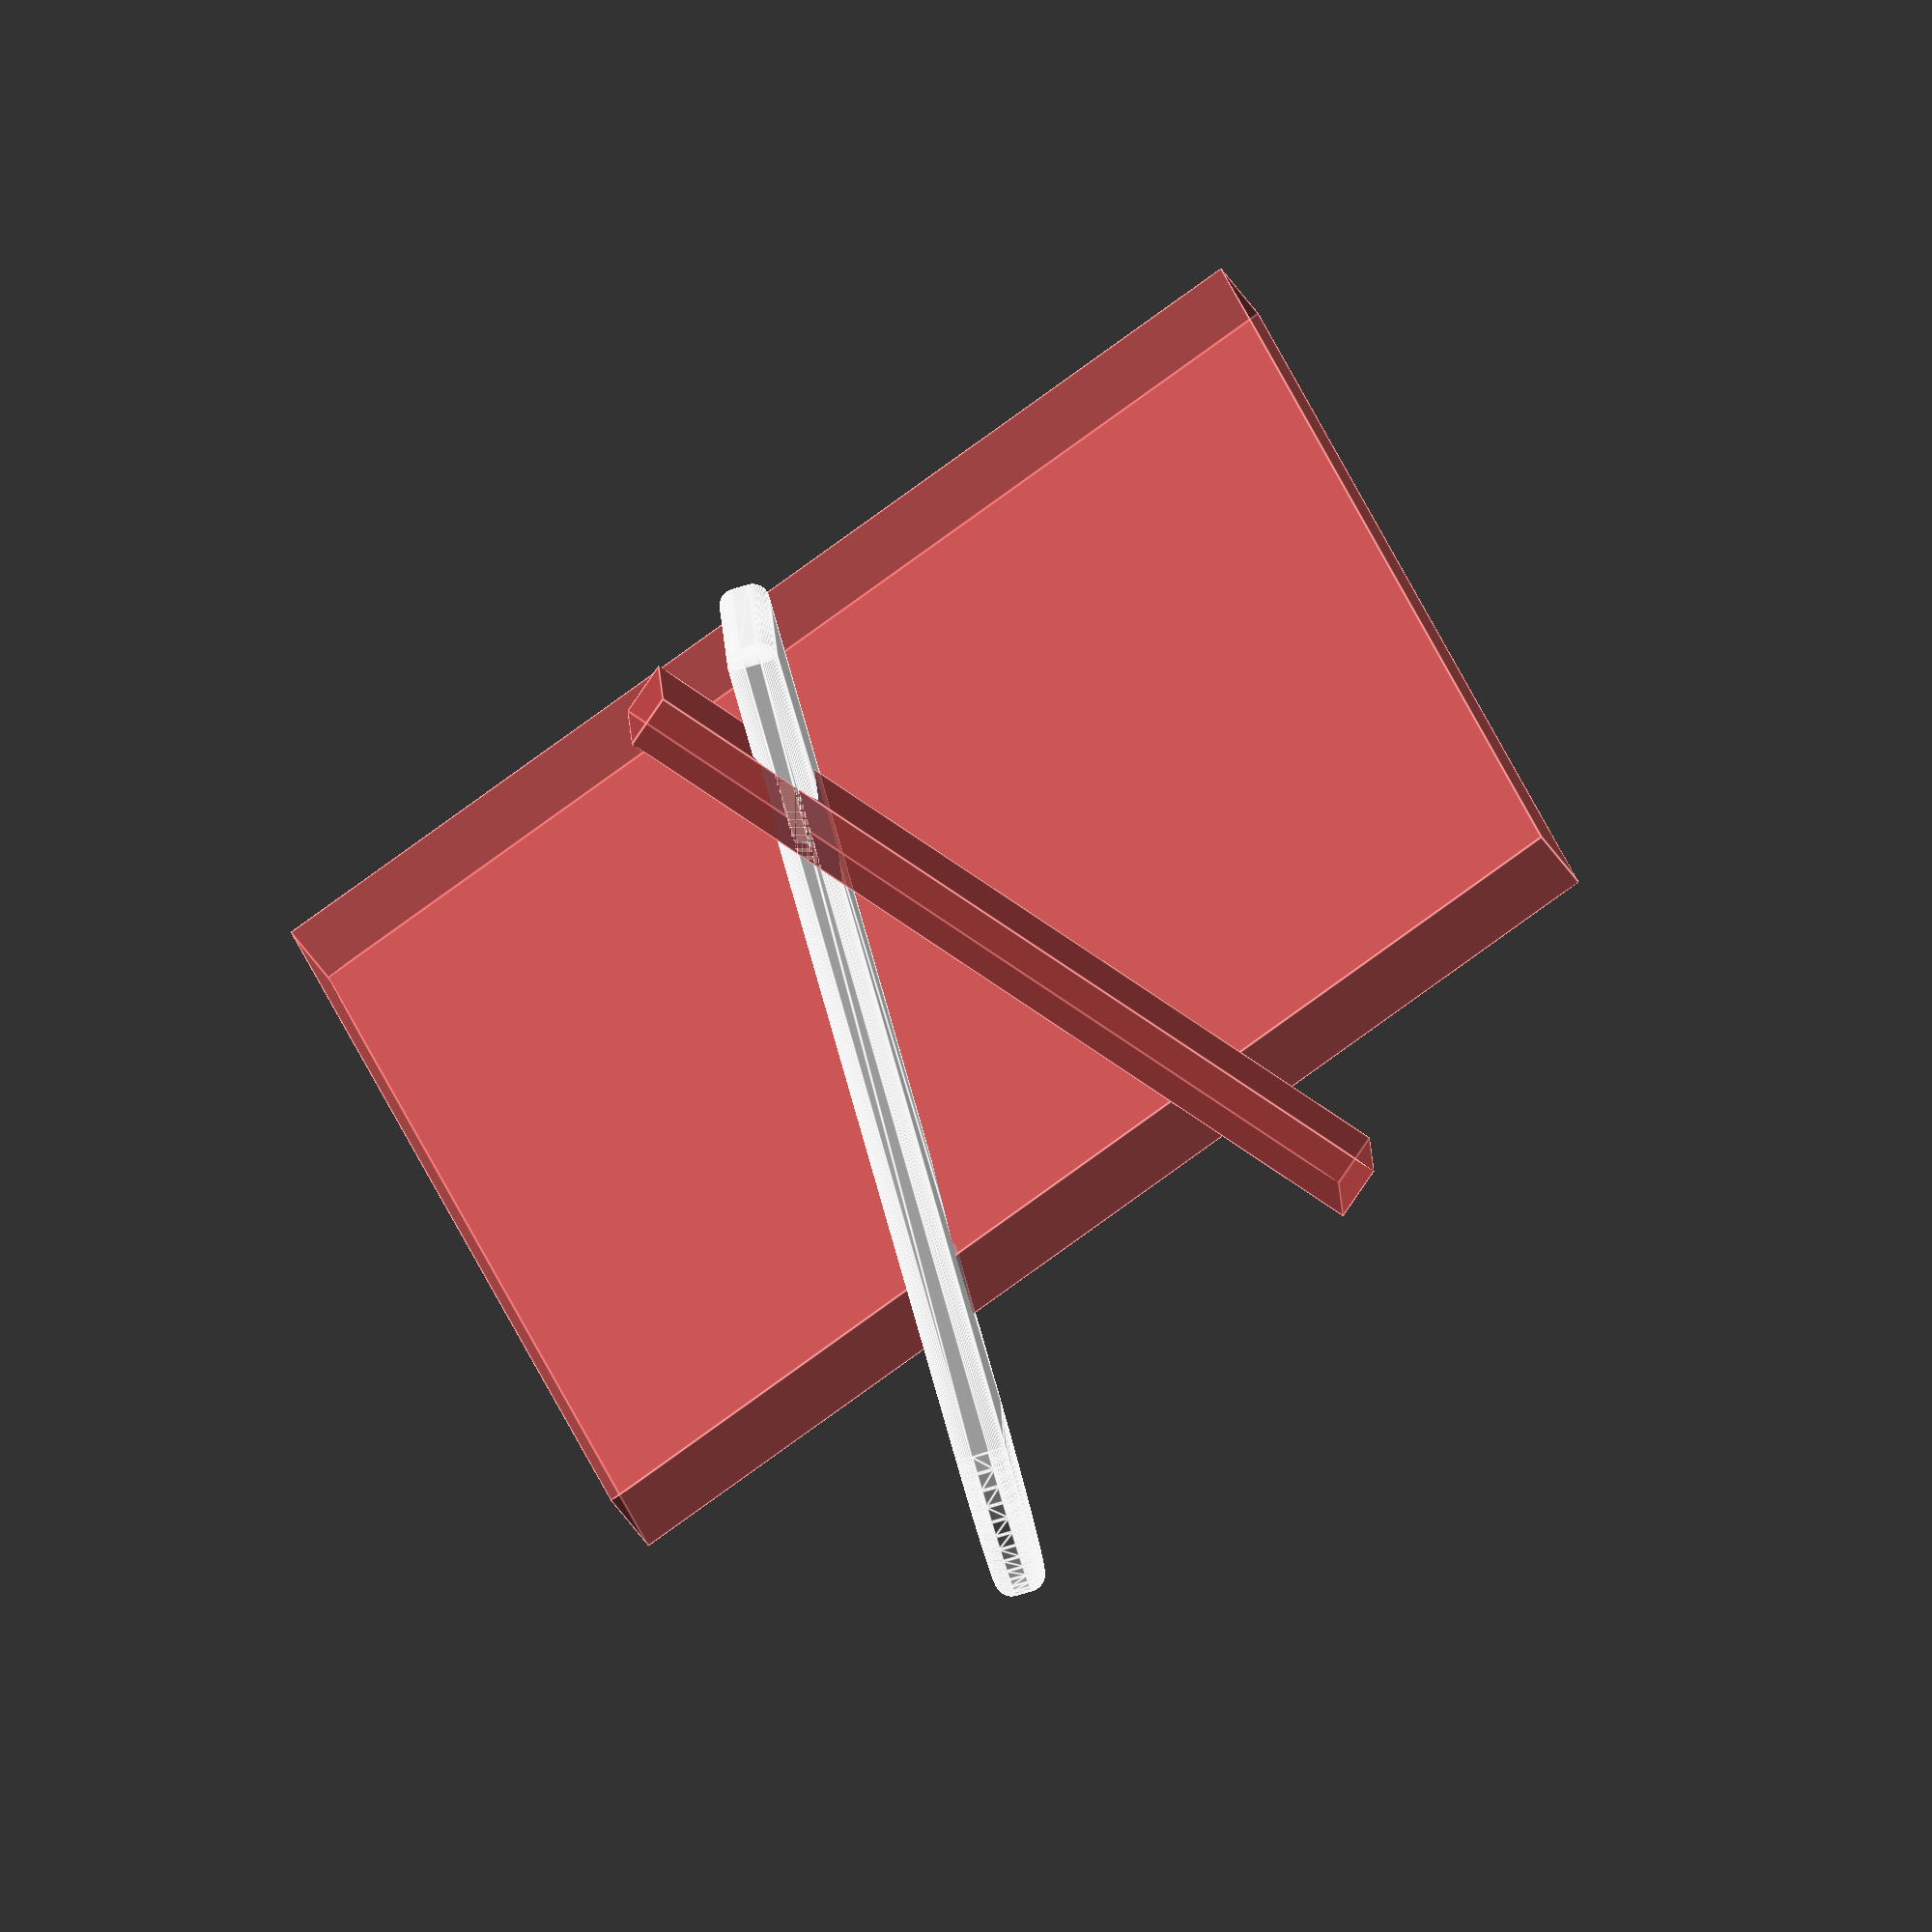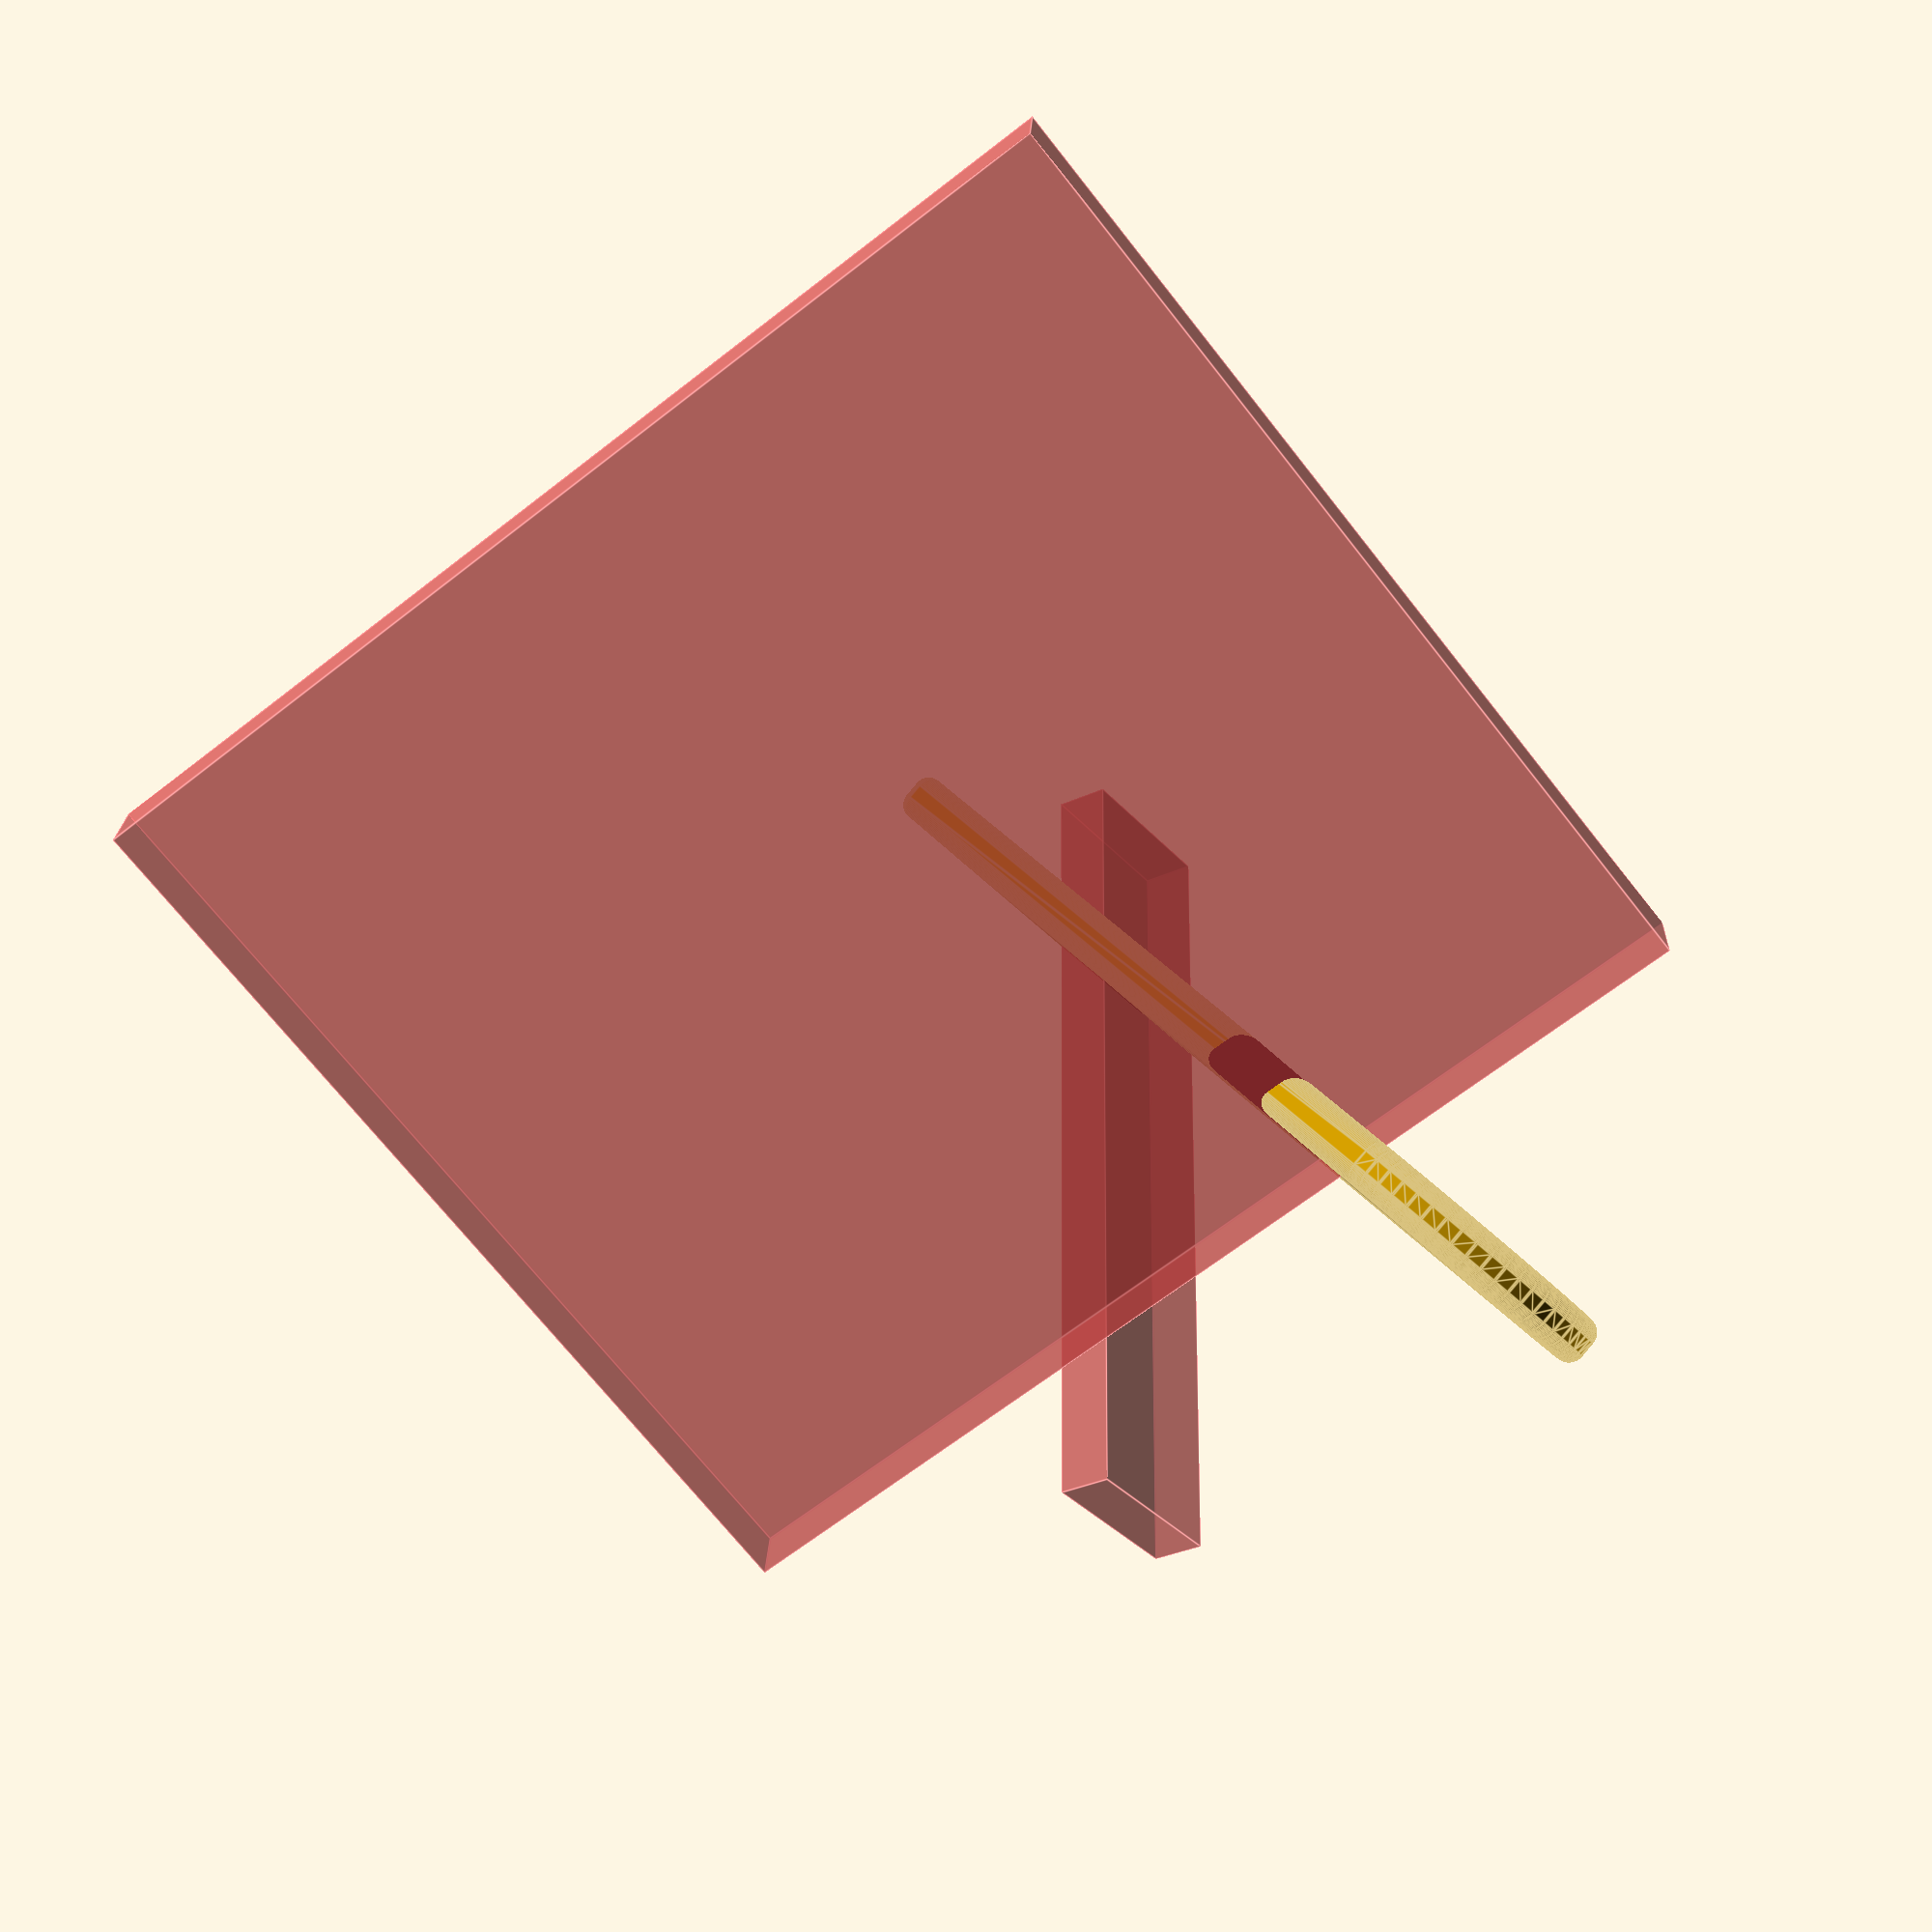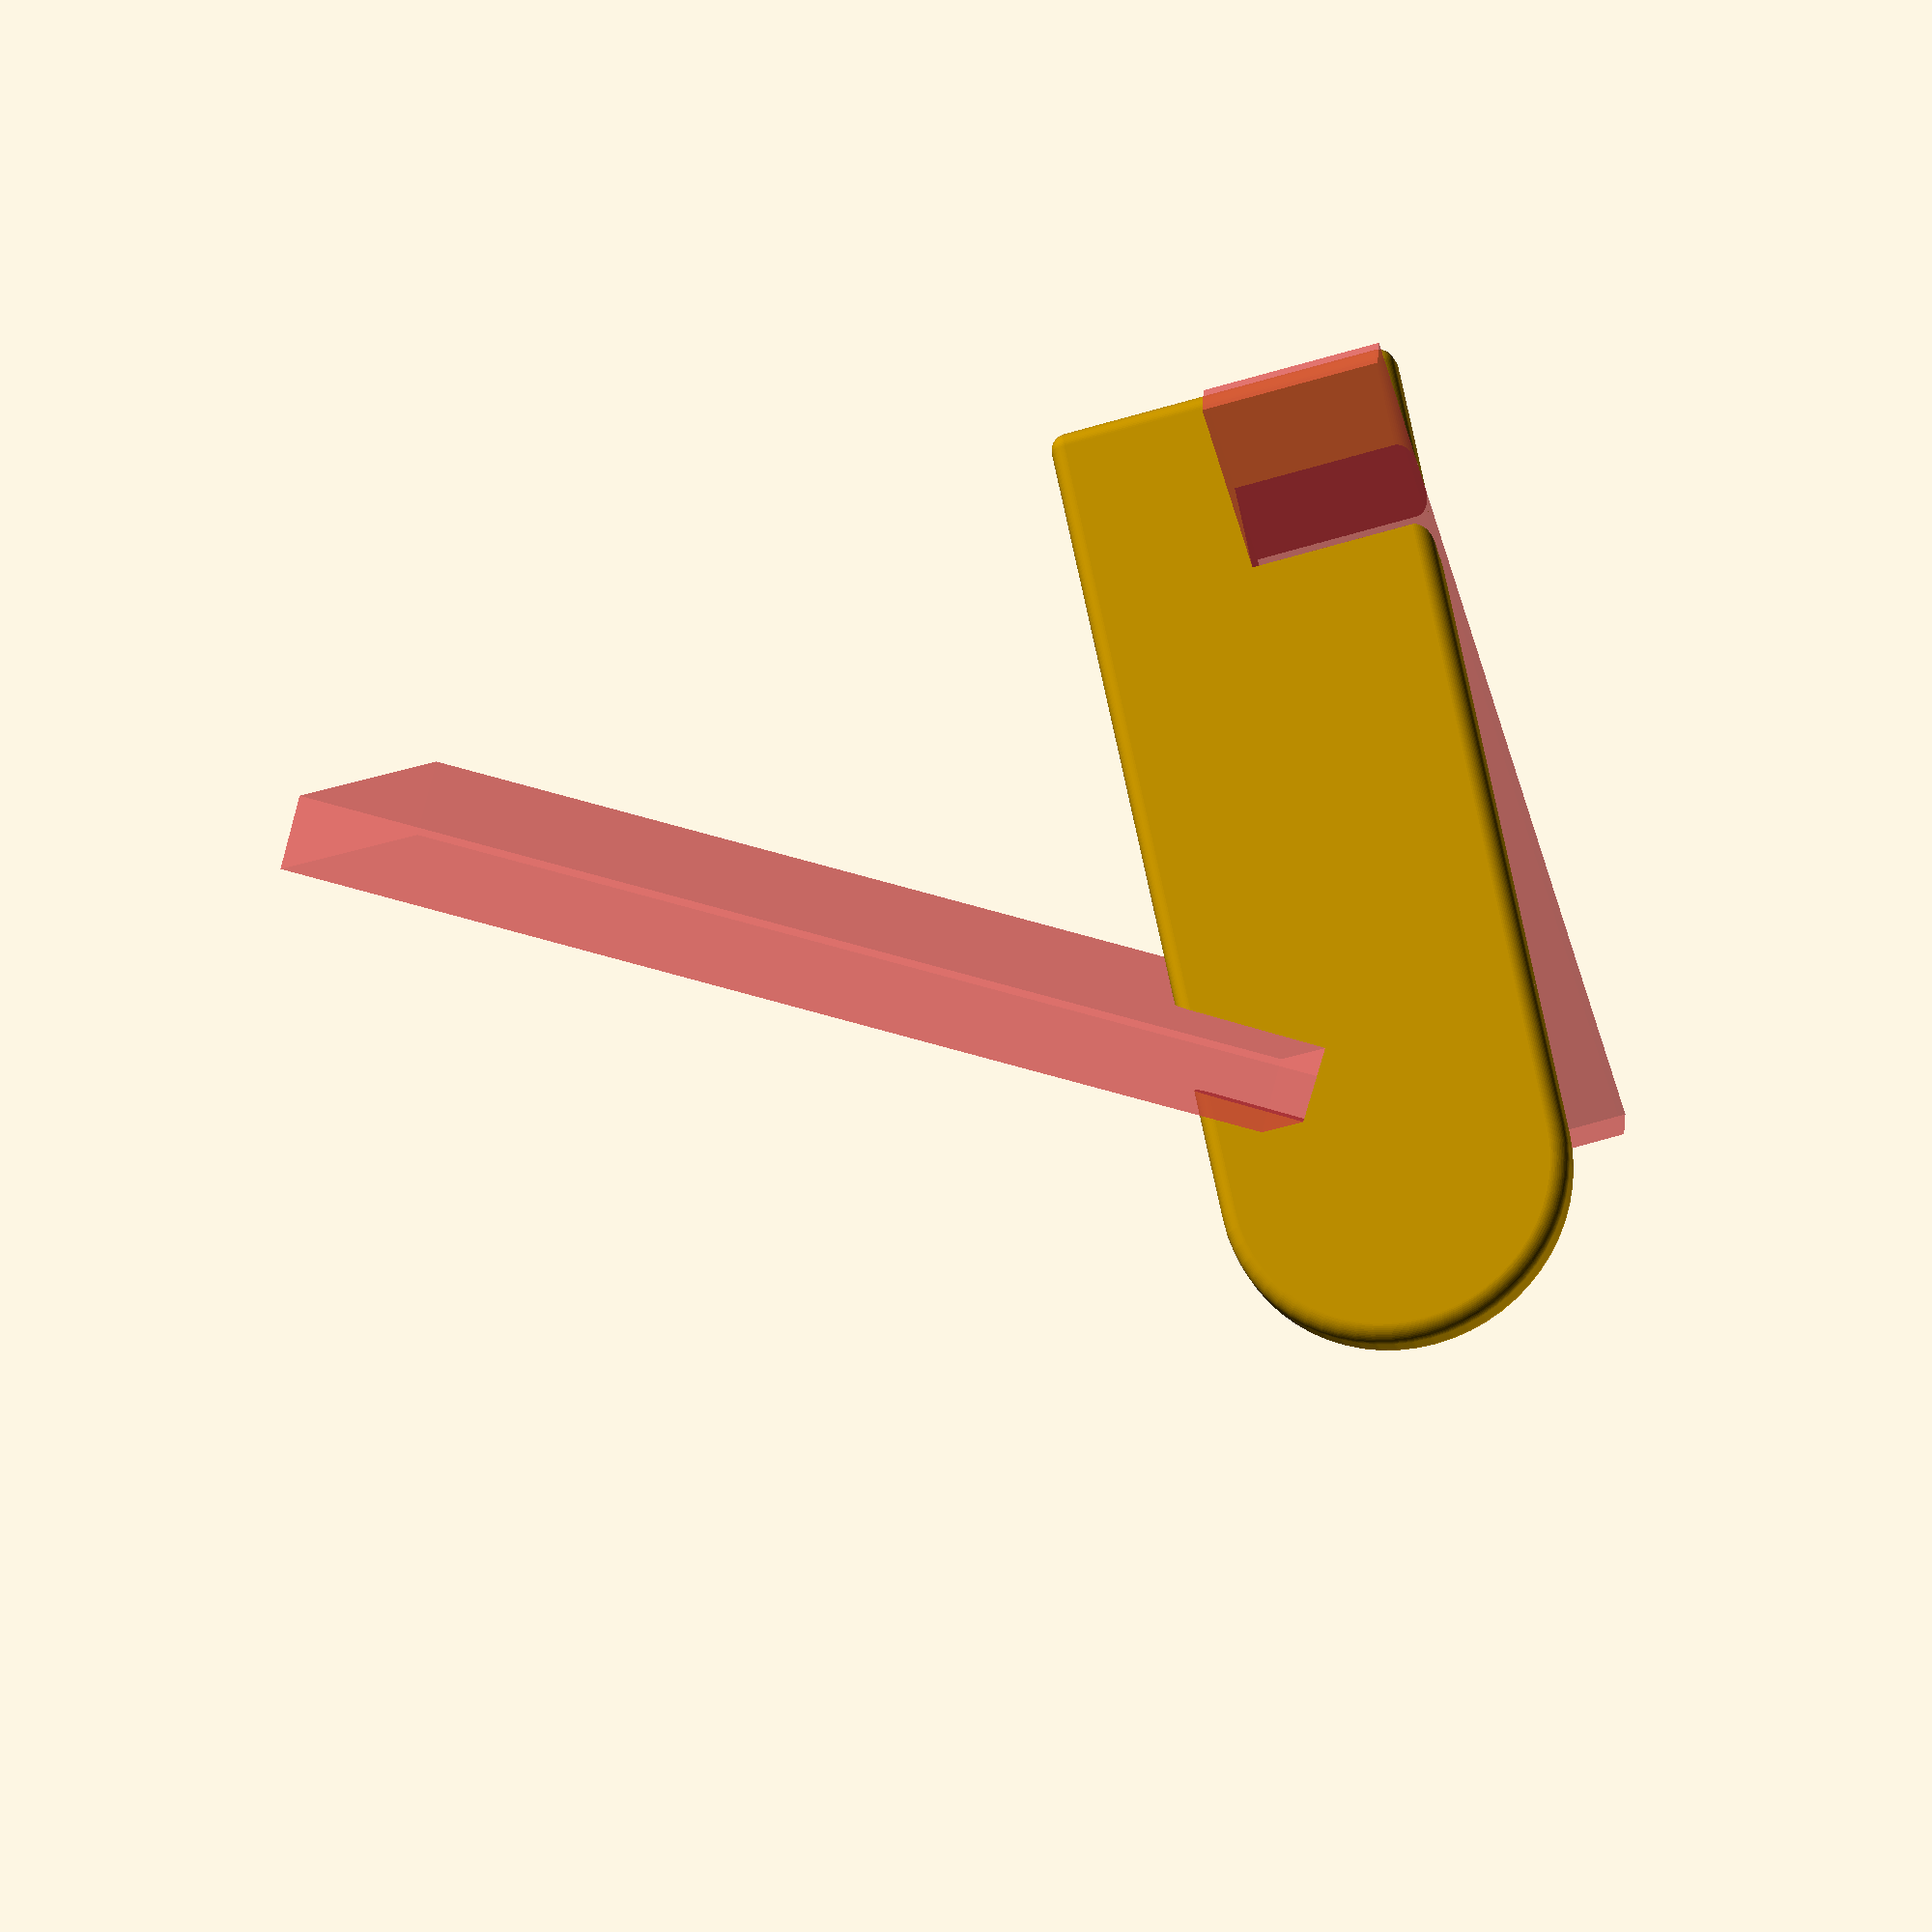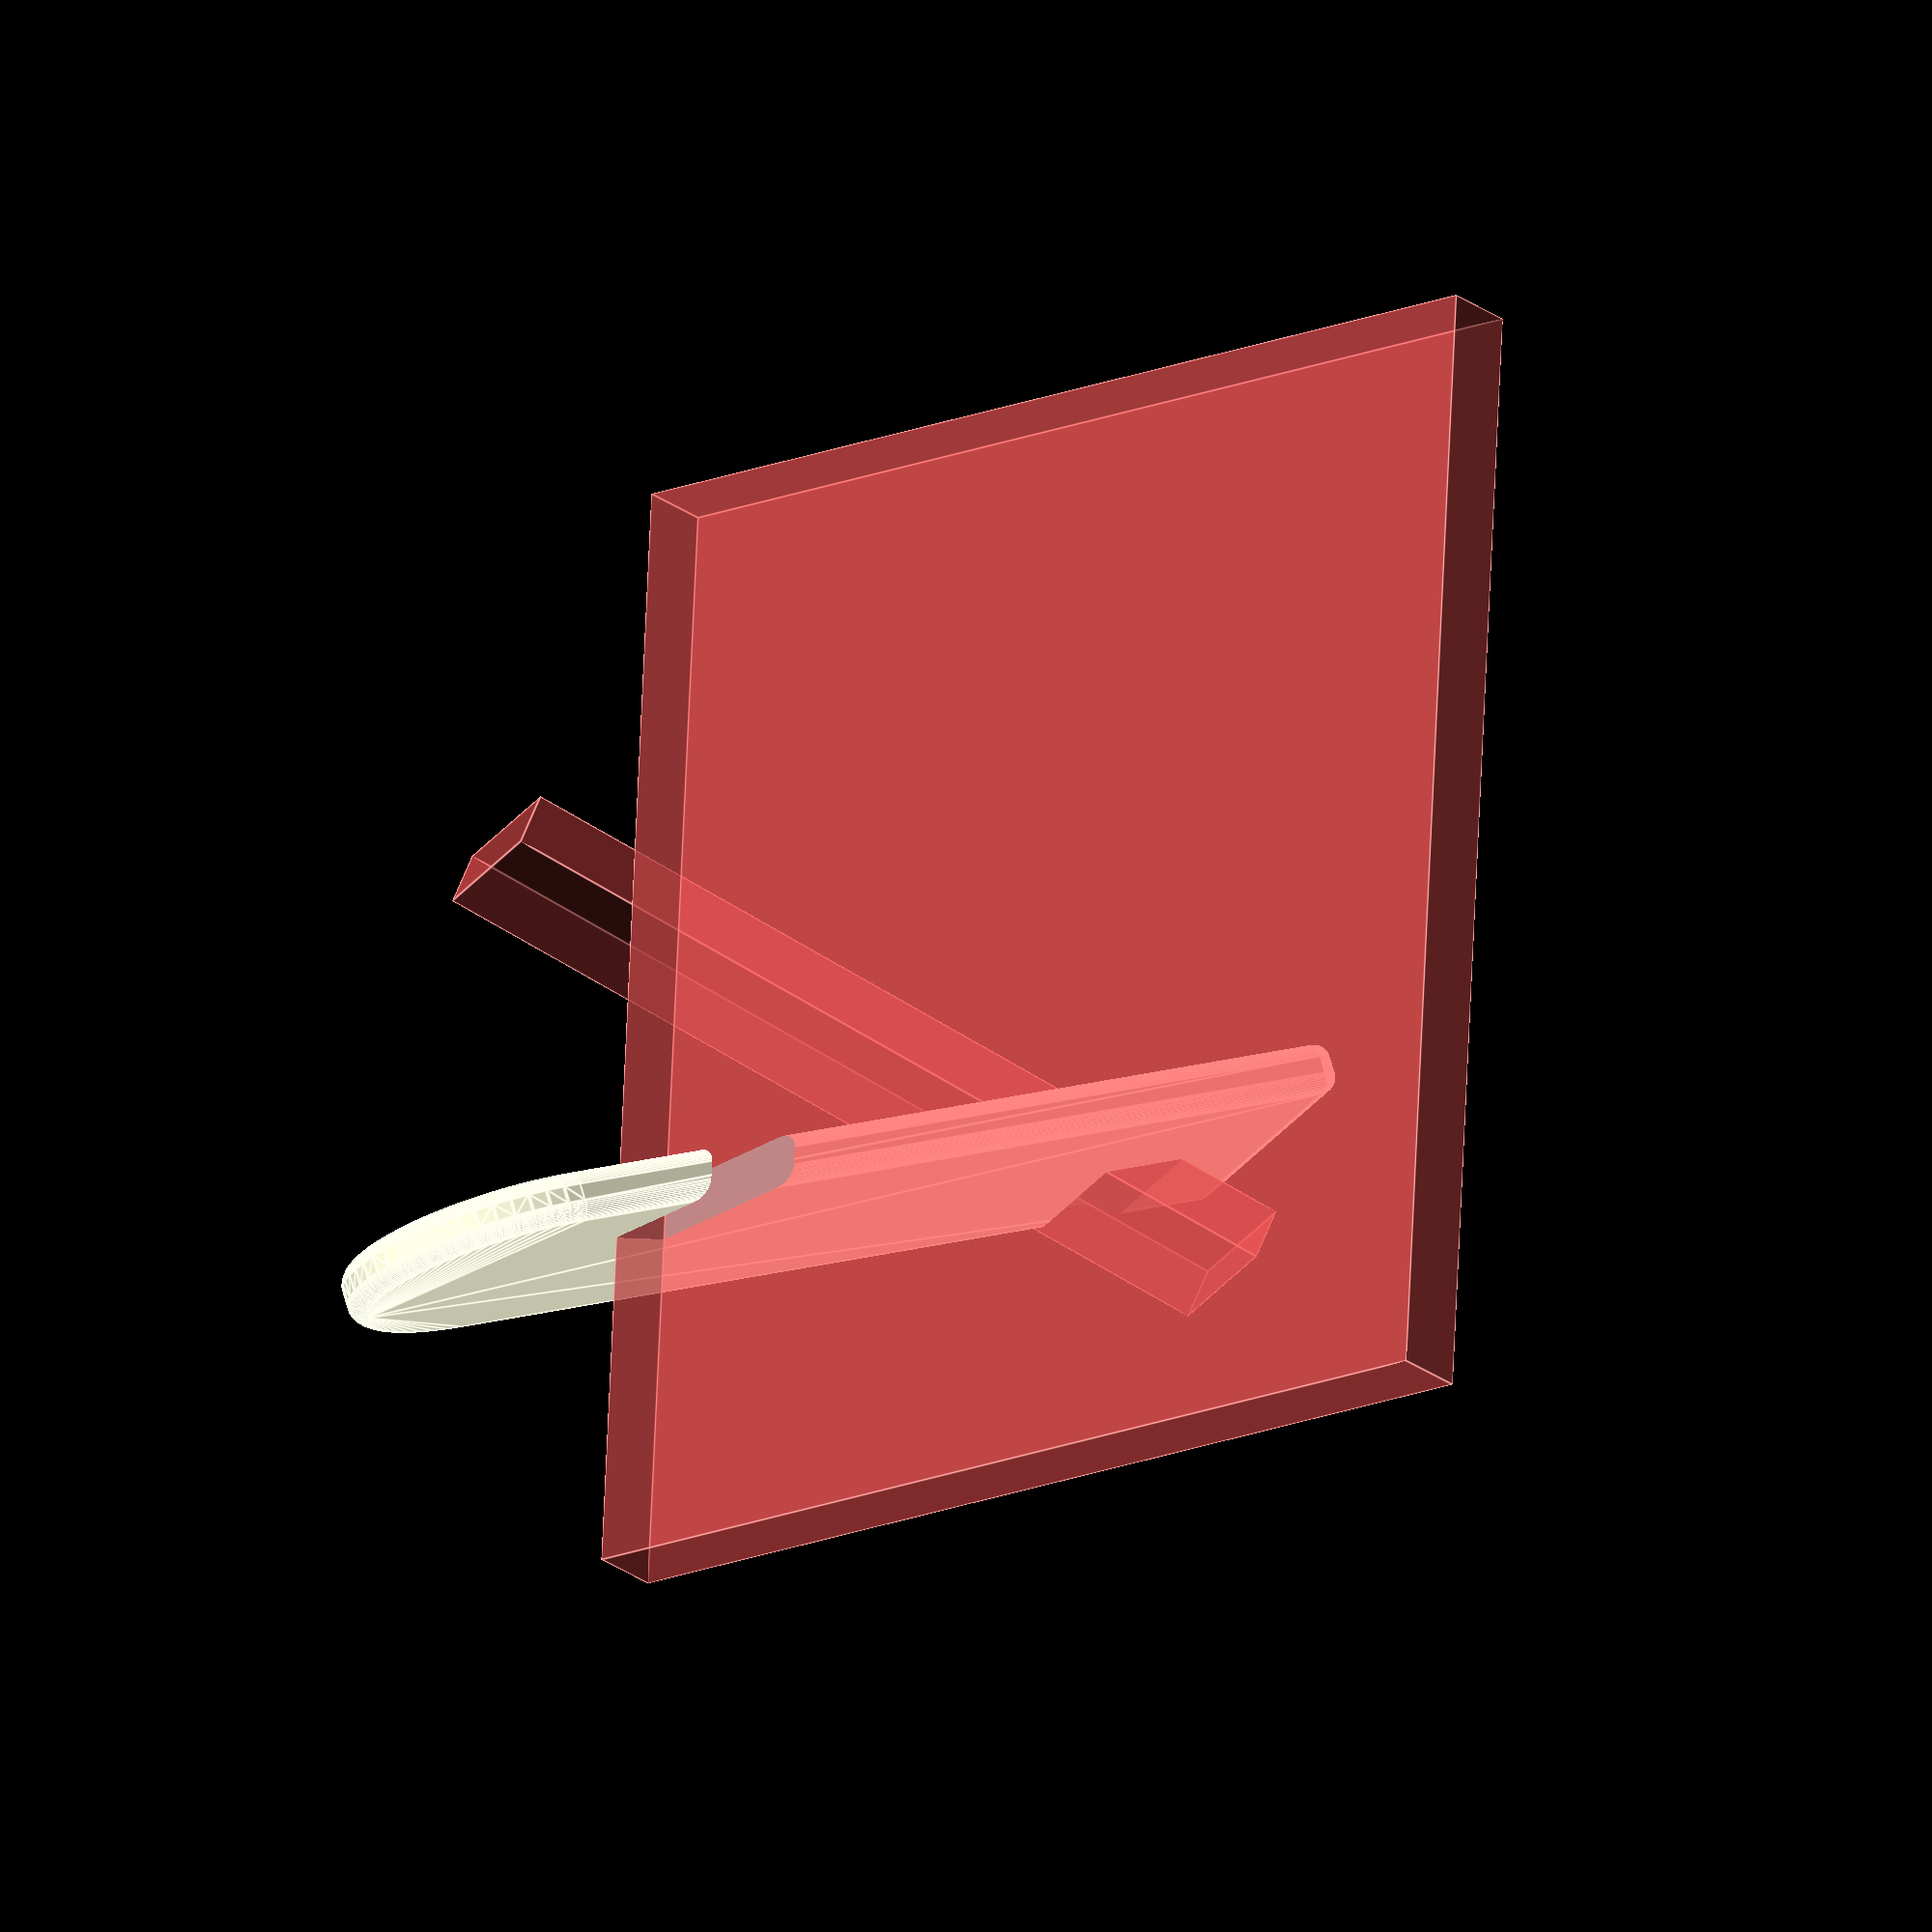
<openscad>
// Thickness of the bars
thickness=4;
// Length of the bars
length=100;
// Height of the bars
height=40;
// Crossing angle of the bars
angle=40;
// Tilt angle of the monitor
tiltangle=30;
// Thickness of the monitor
monitorthickness=7.9;
// Distance from the end of the bar to the crossing point
crossingPointDistance = 20;
// Sitting position from the monitor to the front of the bars
sittingPosition=10;
// Height of the lowest point of the monitor
sittingHeight=25;
// What to print
part = "rbar"; //[lbar:Left Bar Only, rbar:Right Bar Only,both:Both left and right bars]

module foo() {}
$fn=60;
inch=25.4;
barangle=angle/2;
separation=2*sin(barangle)*(length-crossingPointDistance);

difference() {
    union() {
        if (part == "lbar" || part == "both") {
             difference() {
                rotate([0,0,-barangle]) bar();
                #translate([separation-thickness/2-2,0,0]) rotate([0,0,barangle]) translate([0,0,height/2-.5]) cube([thickness+2.5,length+1,height/2+1.5]);
            }
        }
        if (part == "rbar" || part == "both") {
            difference() {
                translate([separation-.25,0,0]) rotate([0,0,barangle]) bar();
                #rotate([0,0,-barangle]) translate([-thickness/2-1.25,0,-1]) cube([thickness+2.5,length+1,height/2+1.5]);
            }
        }
    }
    #translate([-40,sittingPosition,sittingHeight+monitorthickness*sin(tiltangle)]) rotate([-tiltangle,0,0]) cube([separation+80, monitorthickness+1, height*3]);
}

module bar() {
    minkowski() {
        union() {
            translate([-thickness/2+1,1,1]) cube([thickness-2,length-2,height-2]);
            translate([thickness/2,2,0]) rotate([0,-90,0]) difference() {
                translate([height/2,-1,1]) cylinder(h=thickness-2, d=height-2);
                translate([0,-1,0]) cube([height+.01,height/2+.01,thickness+.01]);
            }
        }
        sphere(2);
    }
}
</openscad>
<views>
elev=169.4 azim=215.8 roll=1.4 proj=o view=edges
elev=33.4 azim=340.7 roll=33.7 proj=p view=edges
elev=64.7 azim=65.5 roll=106.7 proj=o view=solid
elev=20.6 azim=92.7 roll=338.0 proj=o view=edges
</views>
